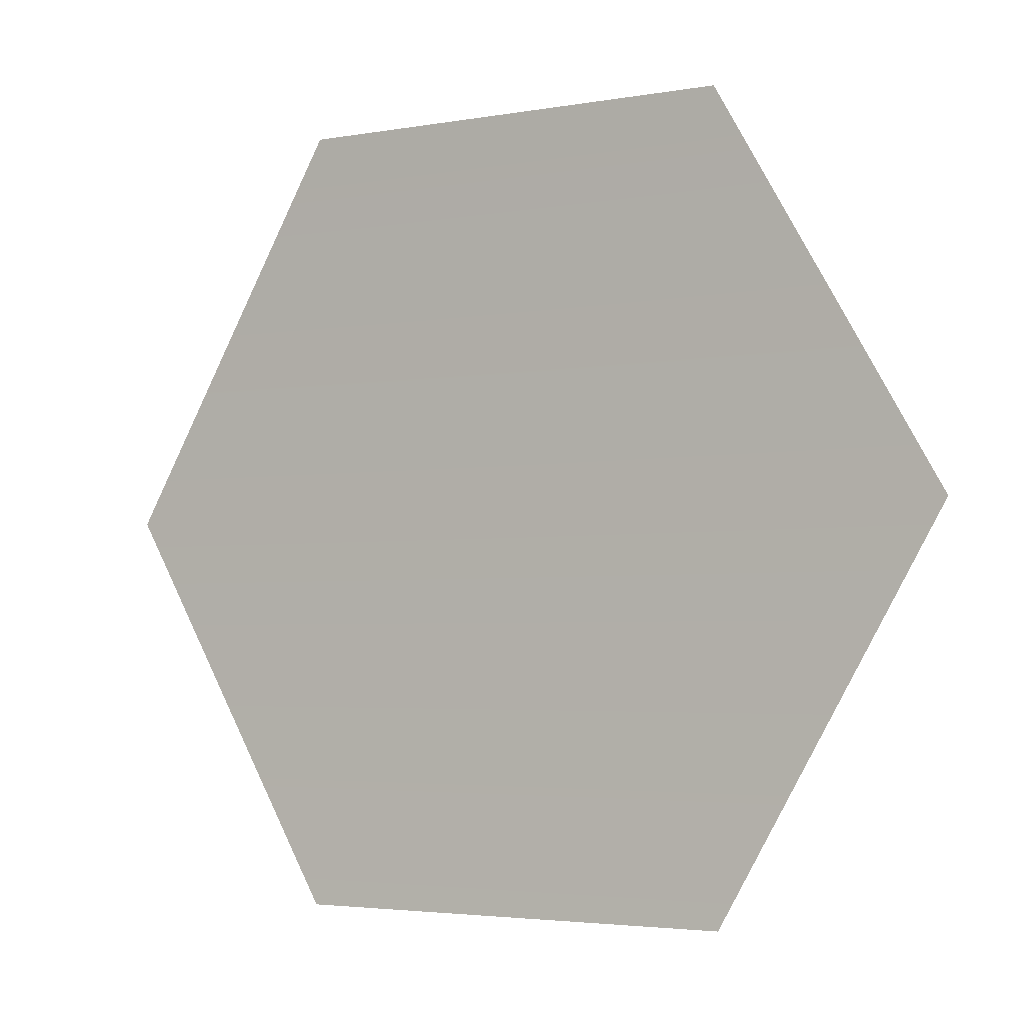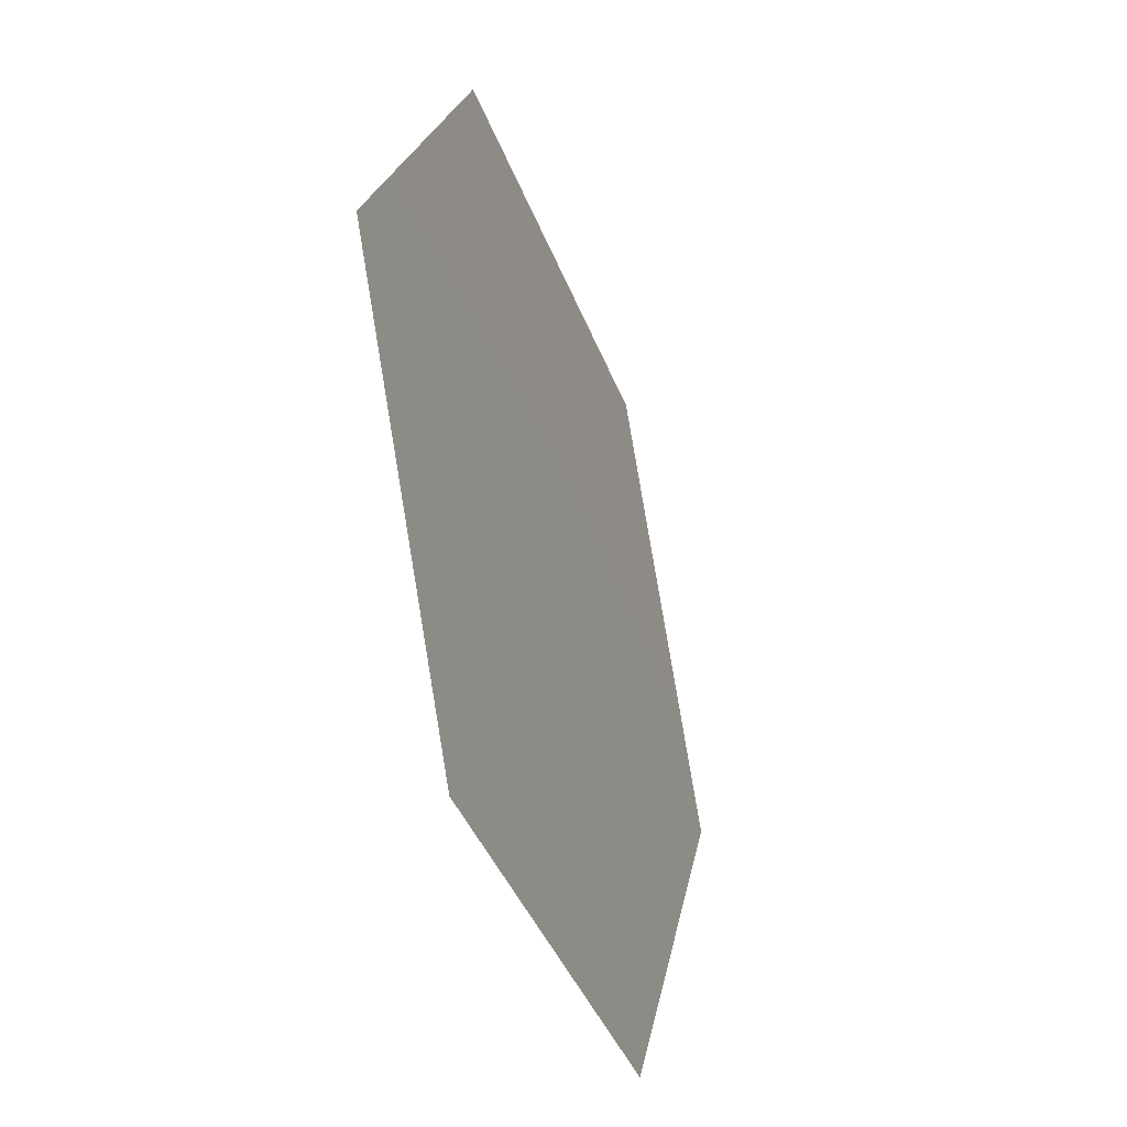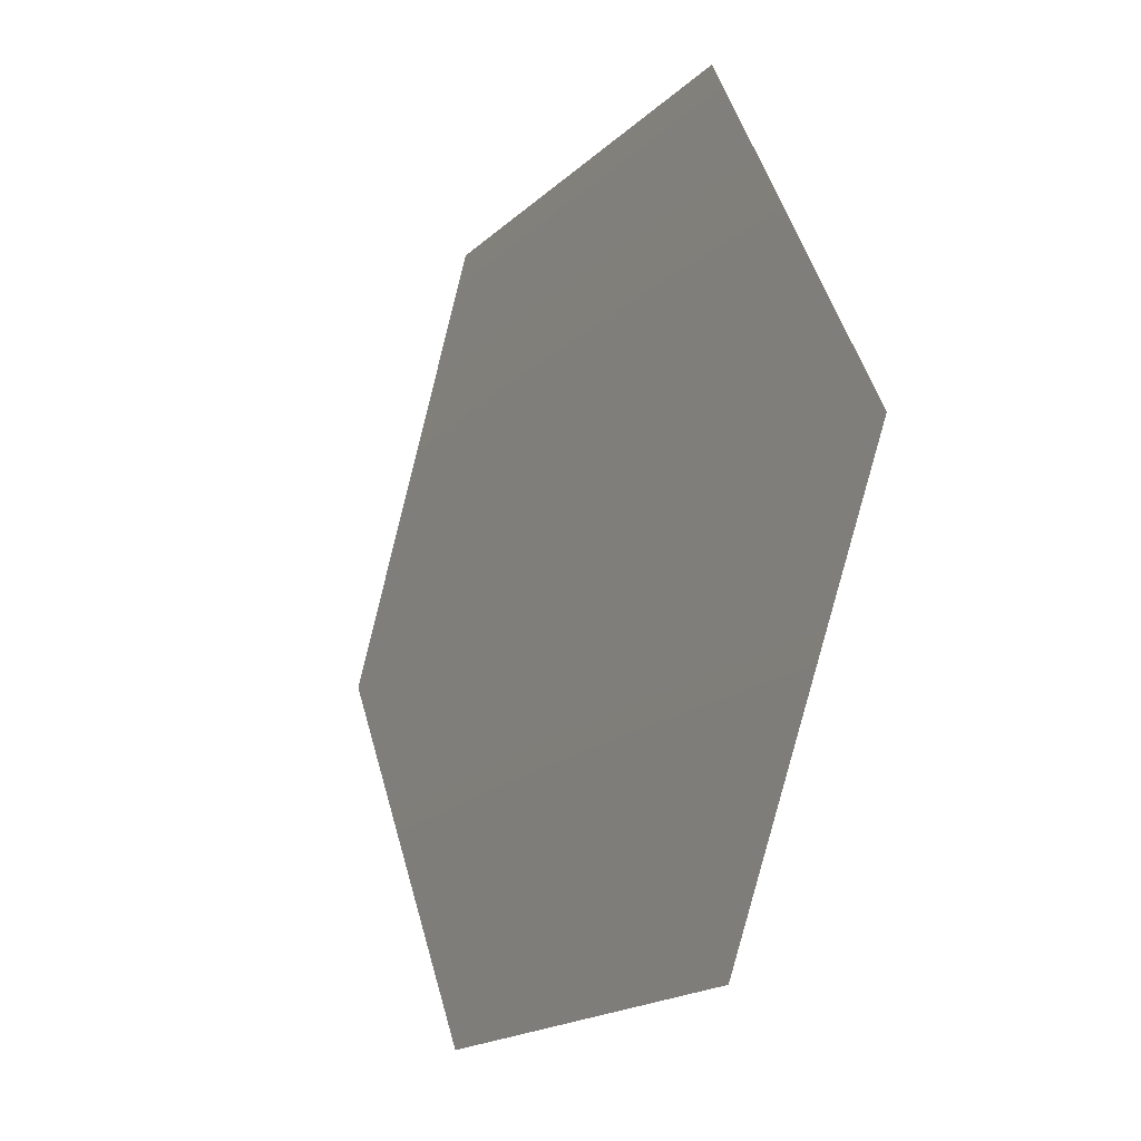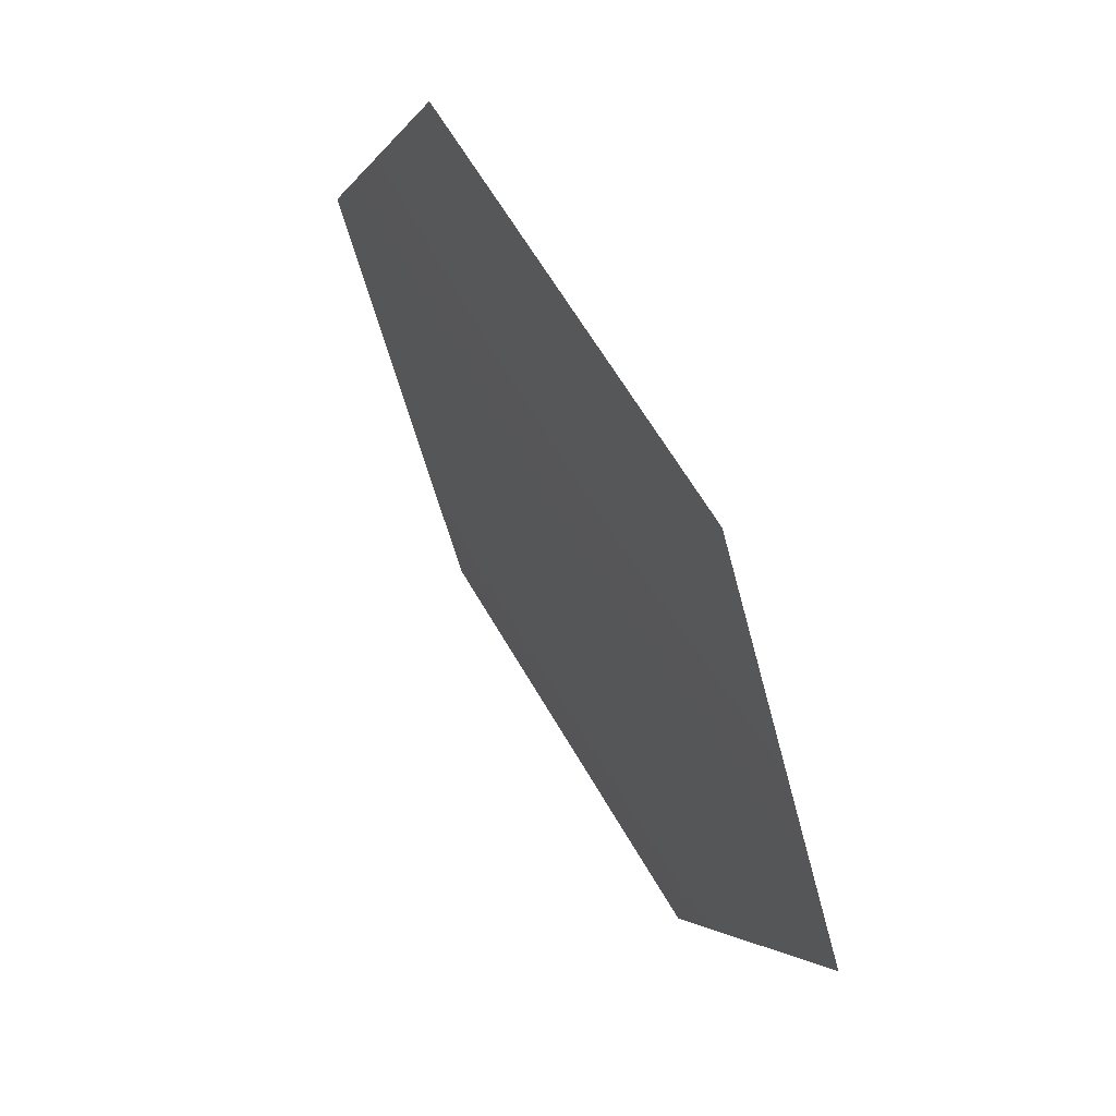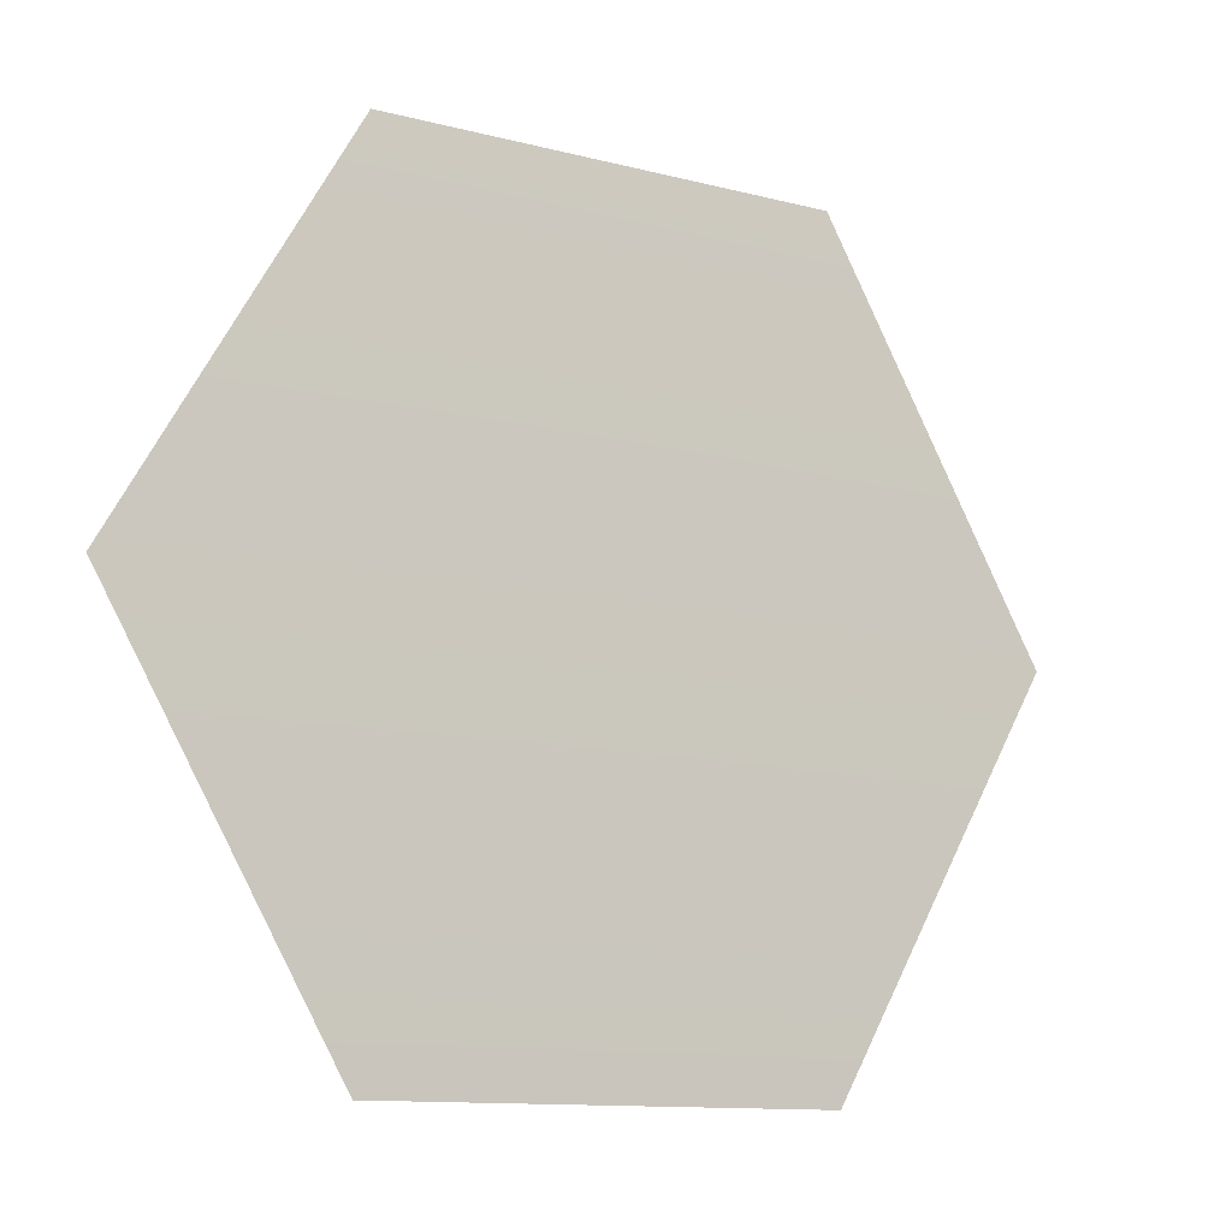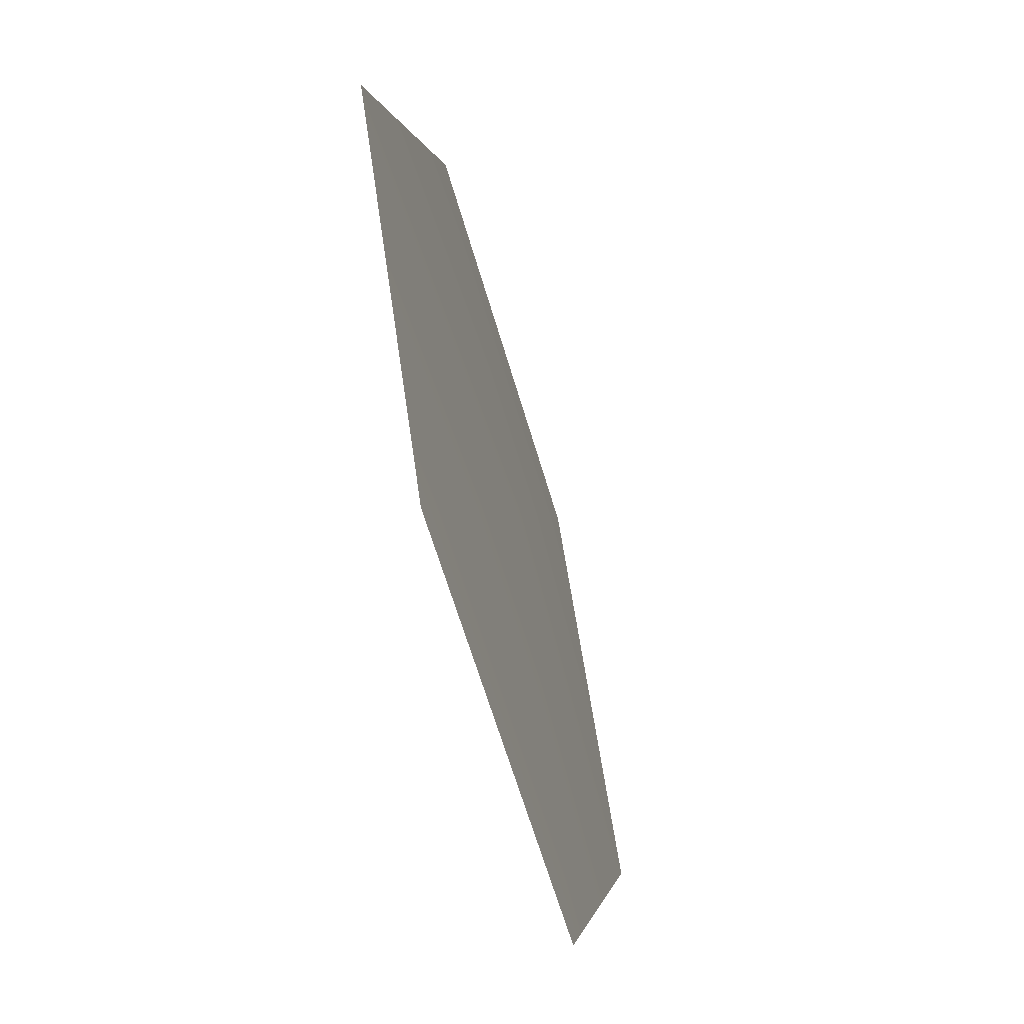
<metadata>
{"format":"obj","ext":"obj","renderer":"f3d","projection":"perspective","resolution":1024,"background":"white","views":[{"elev":-3.4,"azim":31.3,"up":"+Z"},{"elev":-39.3,"azim":109.2,"up":"+Z"},{"elev":-17.5,"azim":-119.8,"up":"+Z"},{"elev":61.0,"azim":-119.5,"up":"+Z"},{"elev":-11.6,"azim":147.8,"up":"+Z"},{"elev":-61.7,"azim":106.1,"up":"+Z"}]}
</metadata>
<code>
o lod1_Cylinder.007
v 2 0 0
v 1 0 -1.732
v 1 -0 1.732
v -1 0 1.732
v -2 0 -0
v -1 0 -1.732
v 0 0.08338 -0
f 3 1 7
f 2 7 1
f 6 5 7
f 2 6 7
f 5 4 7
f 4 3 7

</code>
